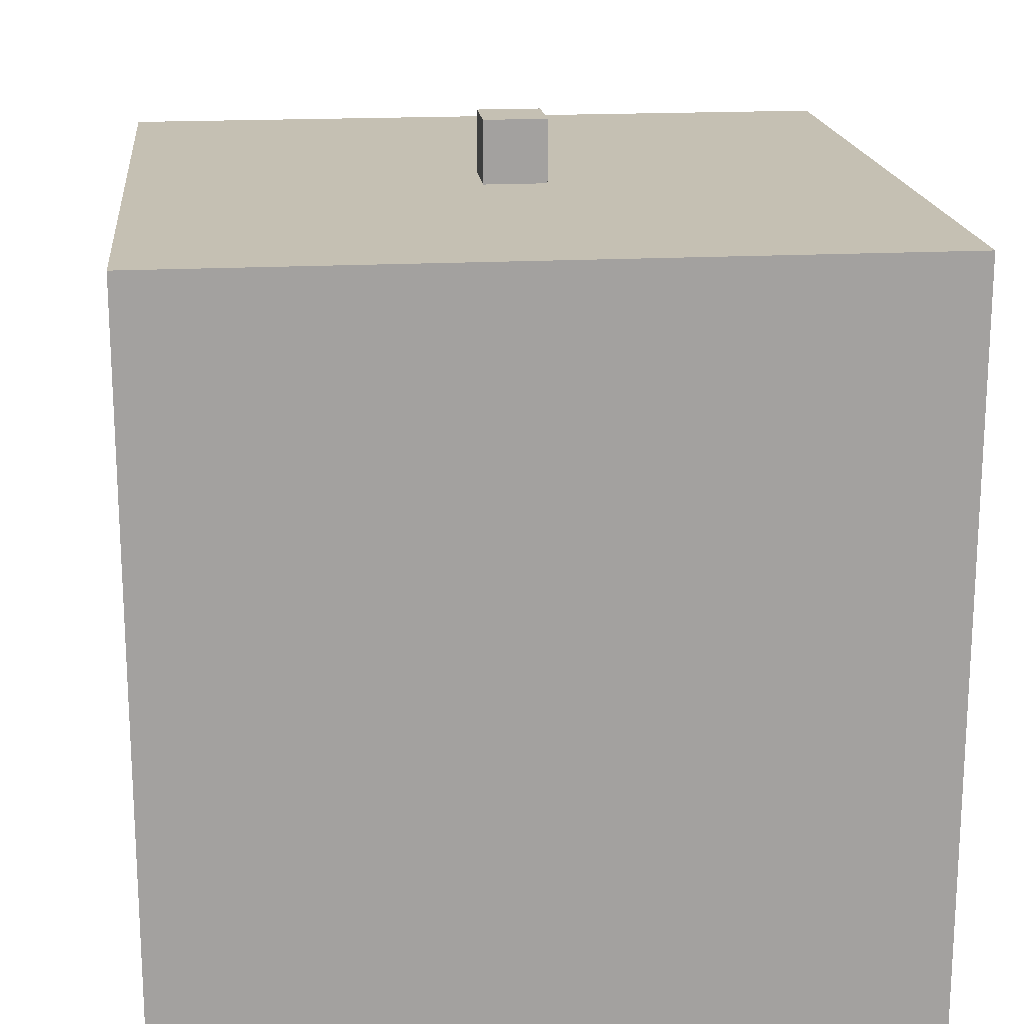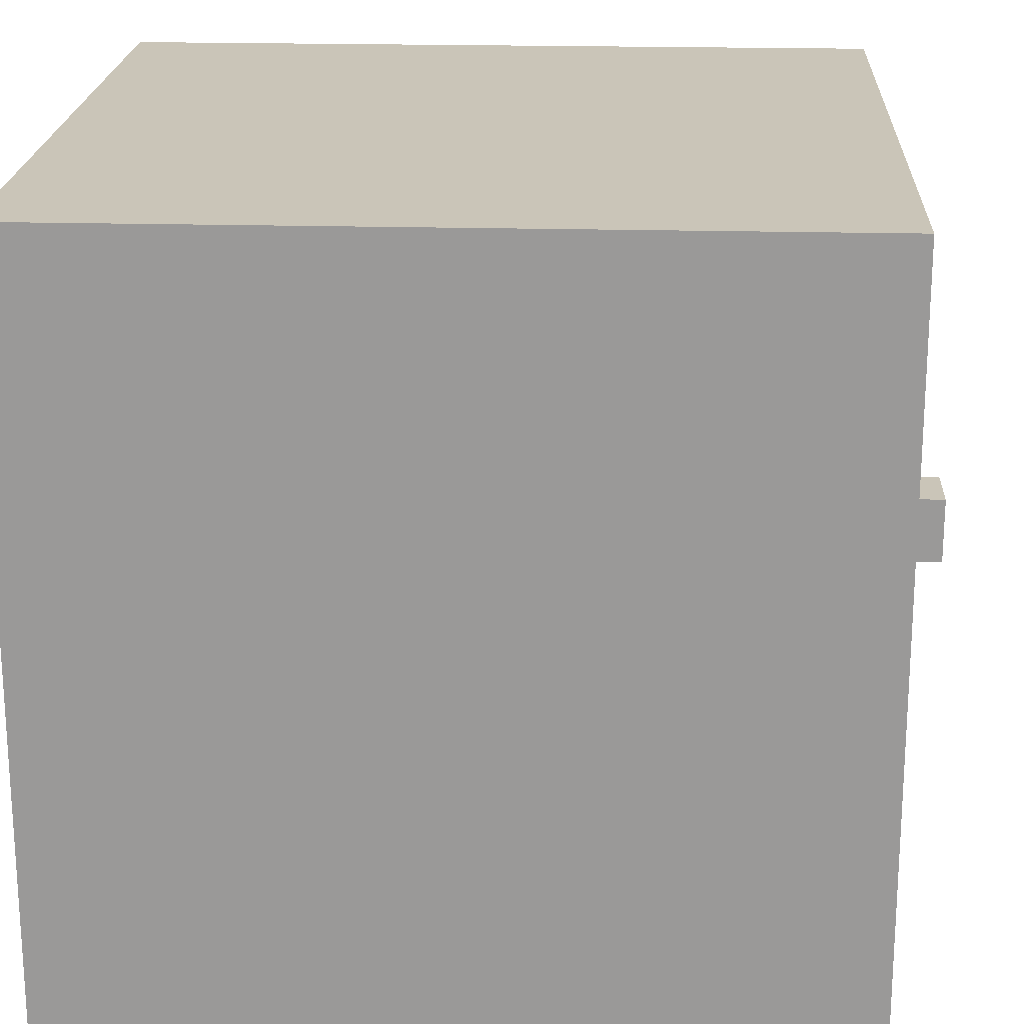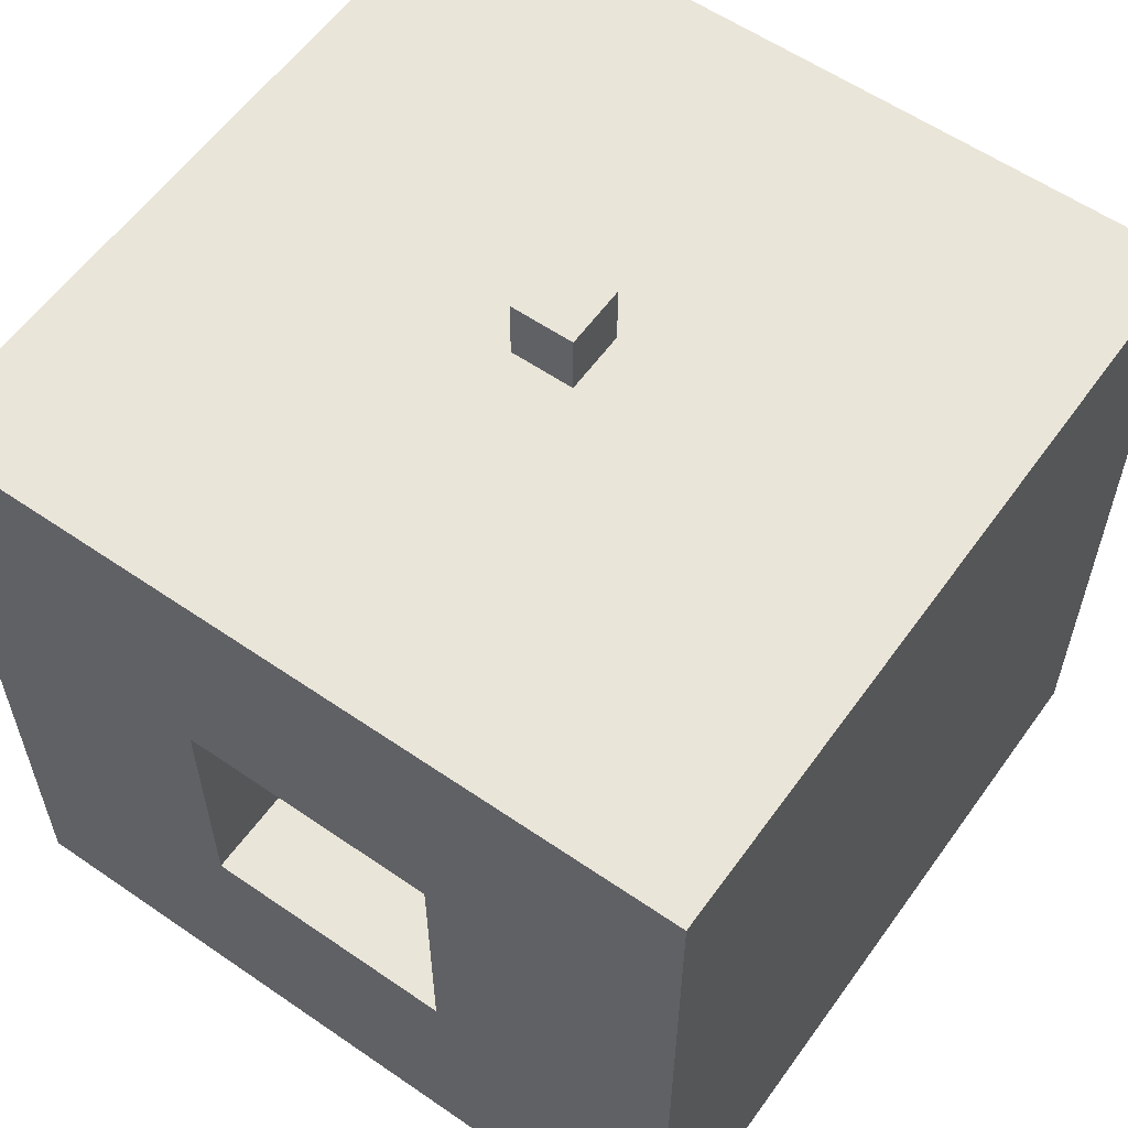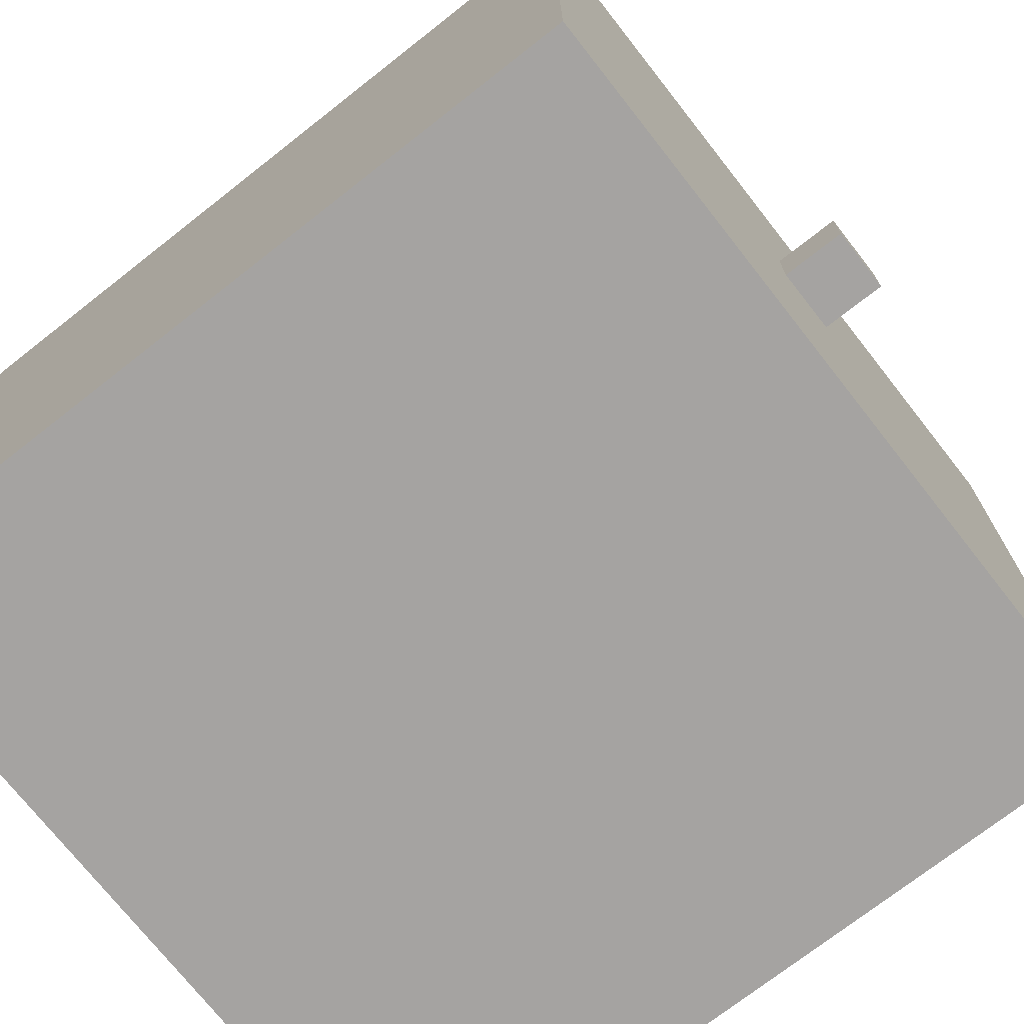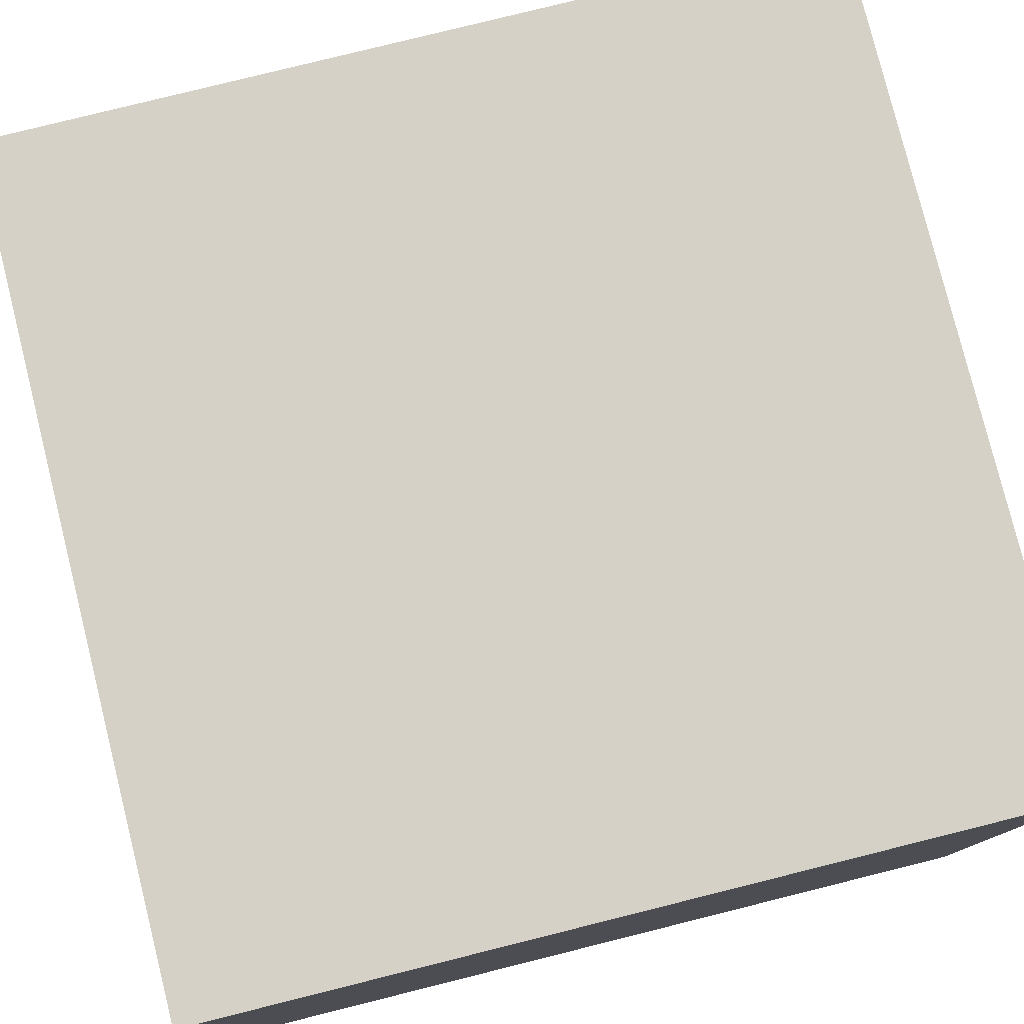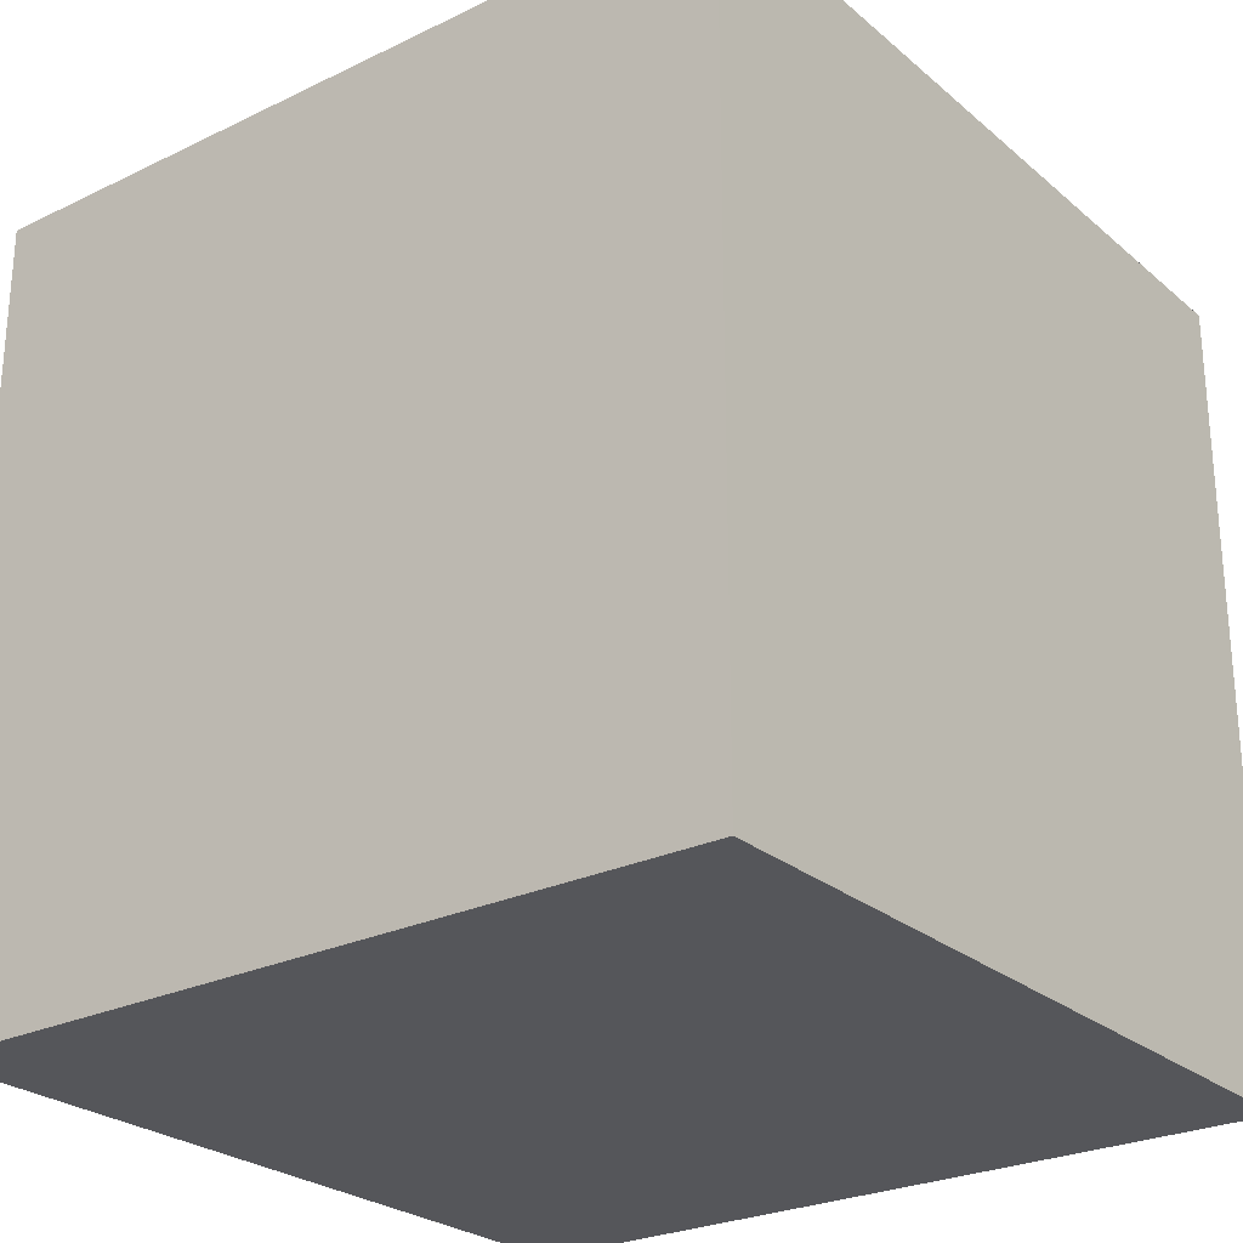
<metadata>
{"format":"obj","ext":"obj","renderer":"f3d","projection":"perspective","resolution":1024,"background":"white","views":[{"elev":18.1,"azim":-6.0,"up":"+Y"},{"elev":20.5,"azim":92.8,"up":"+Z"},{"elev":58.4,"azim":-54.6,"up":"+Y"},{"elev":-73.1,"azim":128.1,"up":"+Z"},{"elev":79.2,"azim":-14.0,"up":"+Z"},{"elev":-26.0,"azim":127.4,"up":"+Y"}]}
</metadata>
<code>
o Base_Cube
v -0.5 -0.5 -1.5
v -0.5 -0.5 1.5
v 2.5 -0.5 -1.5
v 2.5 -0.5 1.5
v -0.5 0.5 -0.5
v -0.5 0.5 0.5
v 1.5 0.5 -0.5
v 0.5 0.5 -0.5
v 1.5 0.5 0.5
v 0.5 0.5 0.5
v -0.5 2.5 1.5
v 2.5 2.5 1.5
v 2.5 2.5 -1.5
v -0.5 2.5 -1.5
v 0.5 1.5 -0.5
v -0.5 1.5 0.5
v -0.5 1.5 -0.5
v 0.5 1.5 0.5
v 1.5 1.75 -0.5
v 1.5 1.75 0.5
v 0.5 1.75 -0.5
v 0.5 1.75 0.5
v 1.125 2.5 -0.125
v 0.875 2.5 -0.125
v 1.125 2.5 0.125
v 0.875 2.5 0.125
v 1.125 1.75 0.125
v 0.875 1.75 0.125
v 1.125 1.75 -0.125
v 0.875 1.75 -0.125
f 14 3 13
f 13 4 12
f 1 4 3
f 12 2 11
f 10 16 6
f 5 15 8
f 18 21 15
f 27 23 29
f 28 25 27
f 15 16 18
f 9 8 7
f 10 5 8
f 7 20 9
f 24 28 30
f 29 24 30
f 19 27 20
f 20 28 27
f 28 21 22
f 21 29 30
f 21 7 8
f 20 22 18
f 5 14 17
f 2 16 11
f 6 1 5
f 14 16 17
f 26 12 11
f 12 23 13
f 13 24 14
f 24 11 14
f 14 1 3
f 13 3 4
f 1 2 4
f 12 4 2
f 10 18 16
f 5 17 15
f 18 22 21
f 27 25 23
f 28 26 25
f 15 17 16
f 9 10 8
f 10 6 5
f 7 19 20
f 24 26 28
f 29 23 24
f 19 29 27
f 20 22 28
f 28 30 21
f 21 19 29
f 21 19 7
f 10 9 18
f 9 20 18
f 5 1 14
f 2 6 16
f 6 2 1
f 14 11 16
f 26 25 12
f 12 25 23
f 13 23 24
f 24 26 11
o Piston_Cube.004
v 0.5 1.5 0.5
v 0.5 1.75 0.5
v 0.5 1.5 -0.5
v 0.5 1.75 -0.5
v 1.5 1.5 0.5
v 1.5 1.75 0.5
v 1.5 1.5 -0.5
v 1.5 1.75 -0.5
v 0.875 1.75 0.125
v 0.875 2.75 0.125
v 0.875 1.75 -0.125
v 0.875 2.75 -0.125
v 1.125 1.75 0.125
v 1.125 2.75 0.125
v 1.125 1.75 -0.125
v 1.125 2.75 -0.125
f 31 32 34 33
f 33 34 38 37
f 37 38 36 35
f 35 36 32 31
f 33 37 35 31
f 38 34 32 36
f 39 40 42 41
f 41 42 46 45
f 45 46 44 43
f 43 44 40 39
f 41 45 43 39
f 46 42 40 44

</code>
